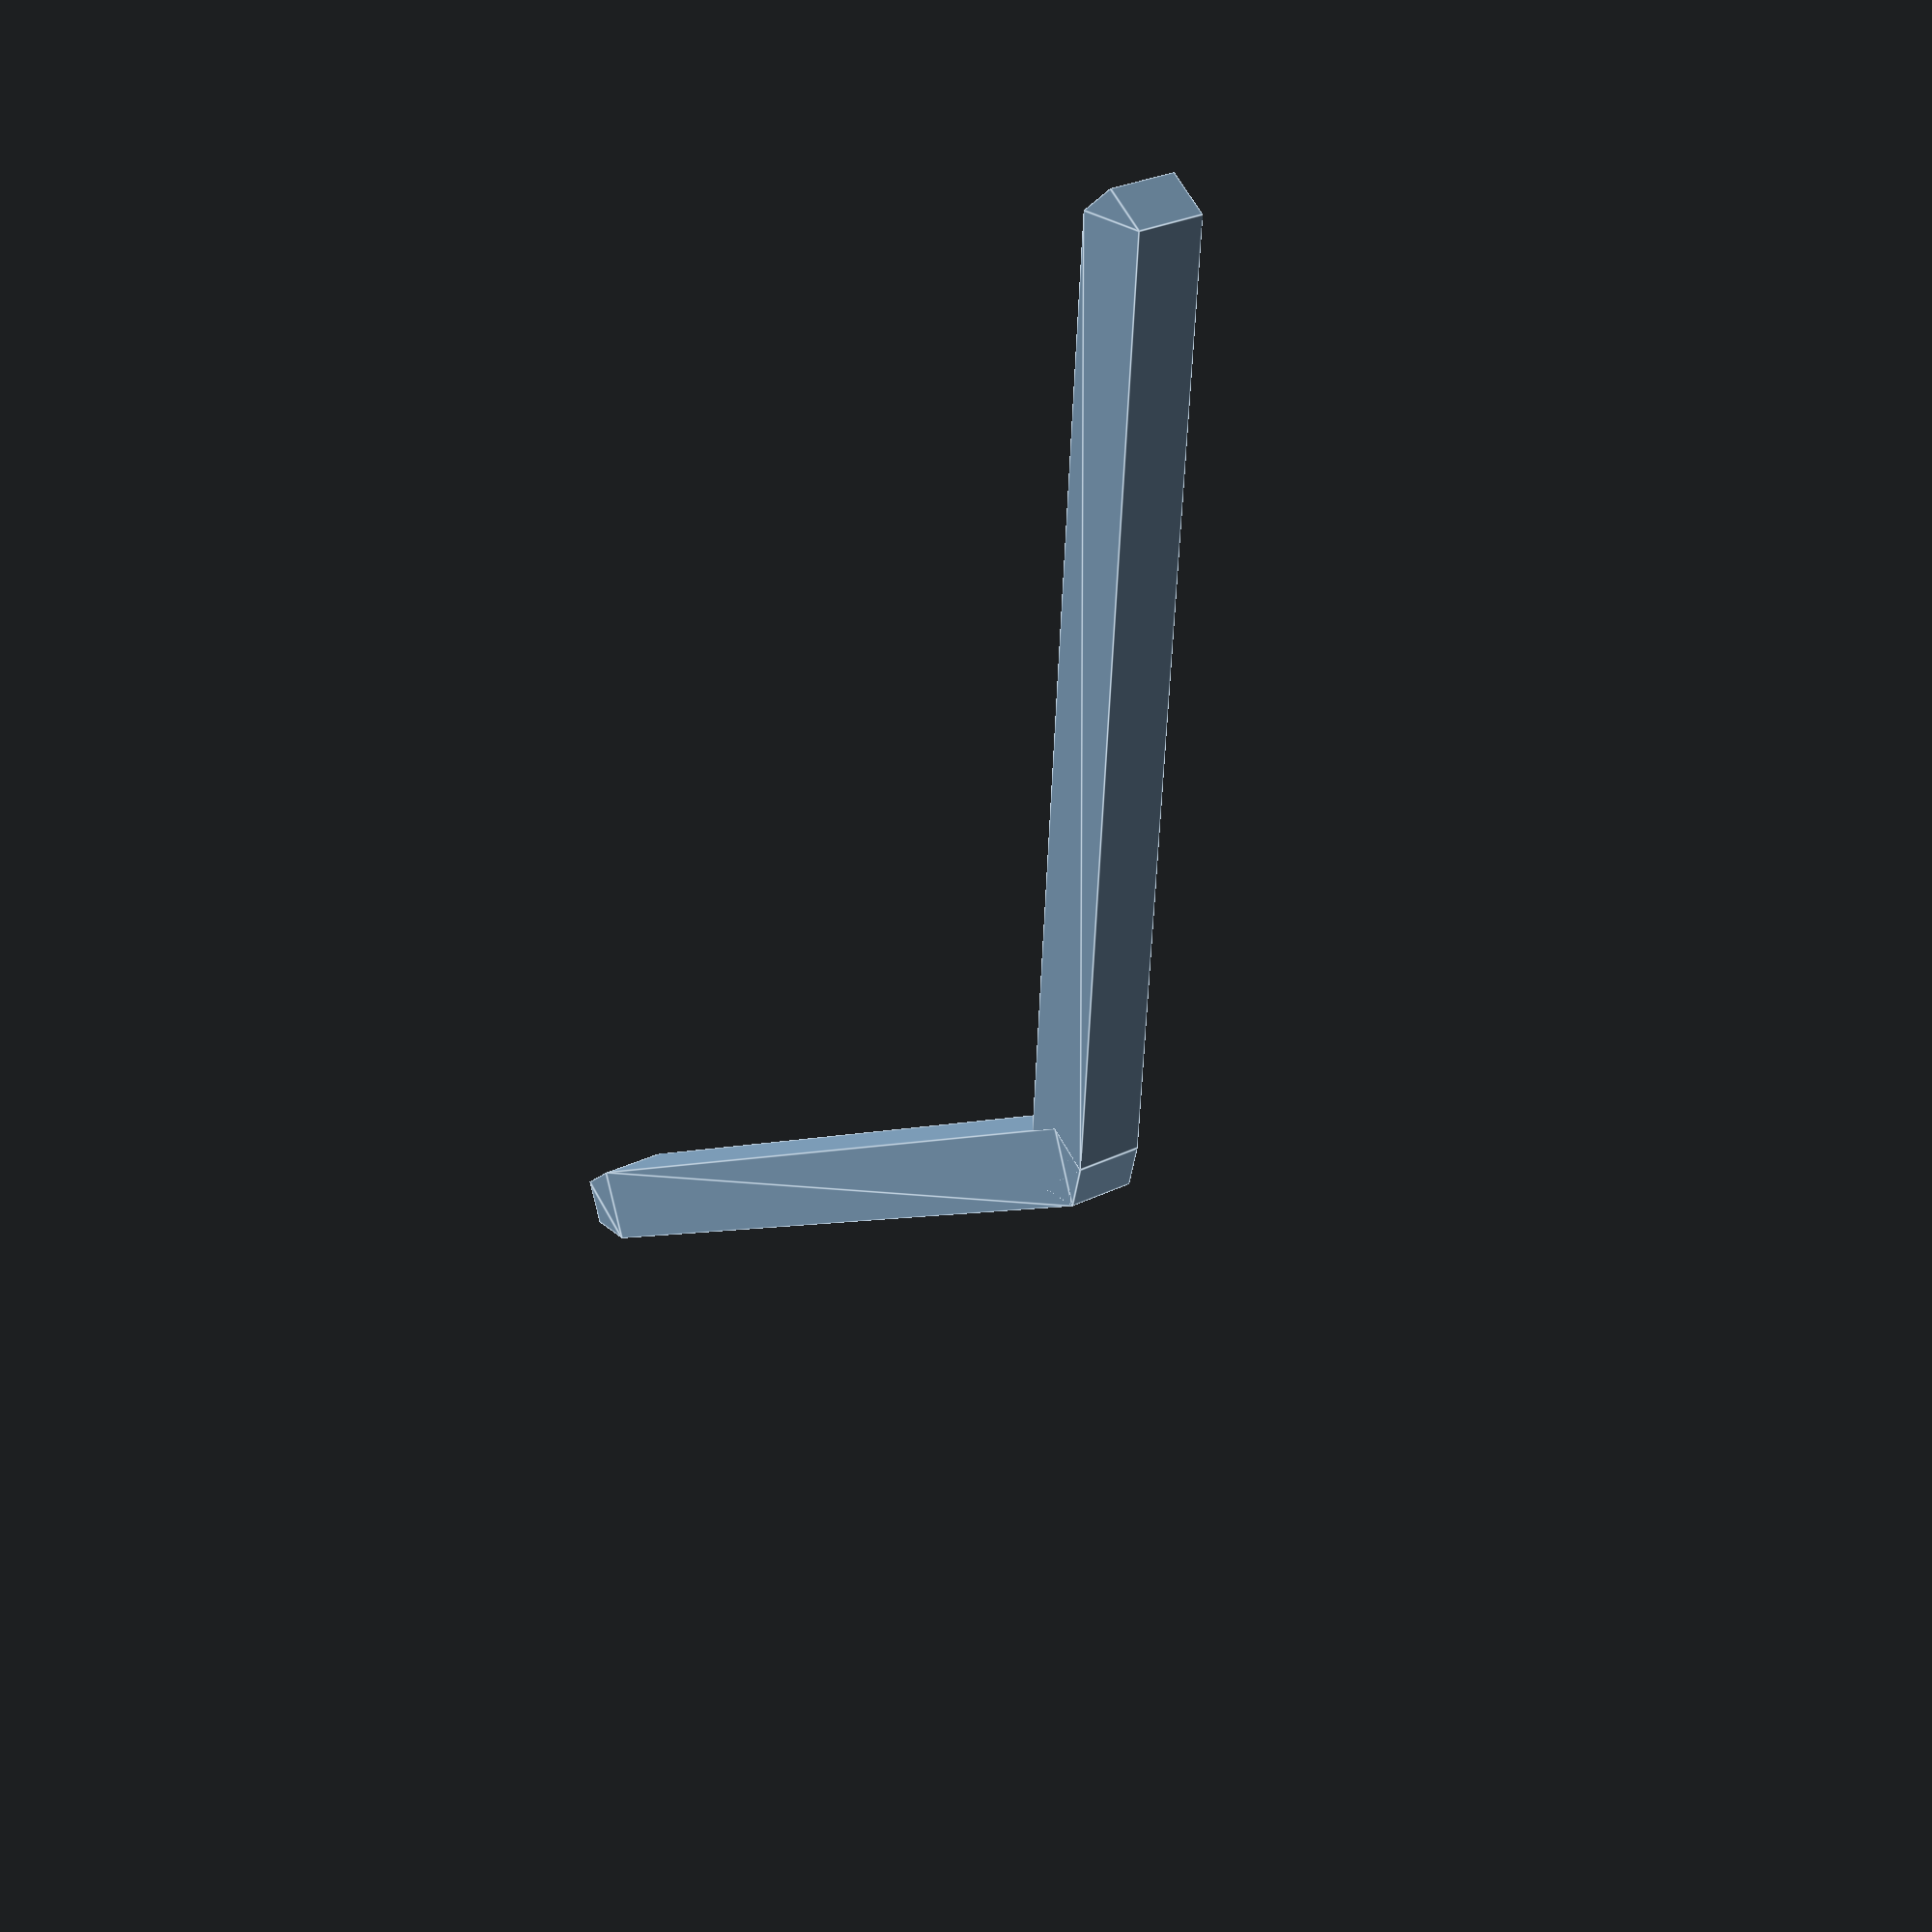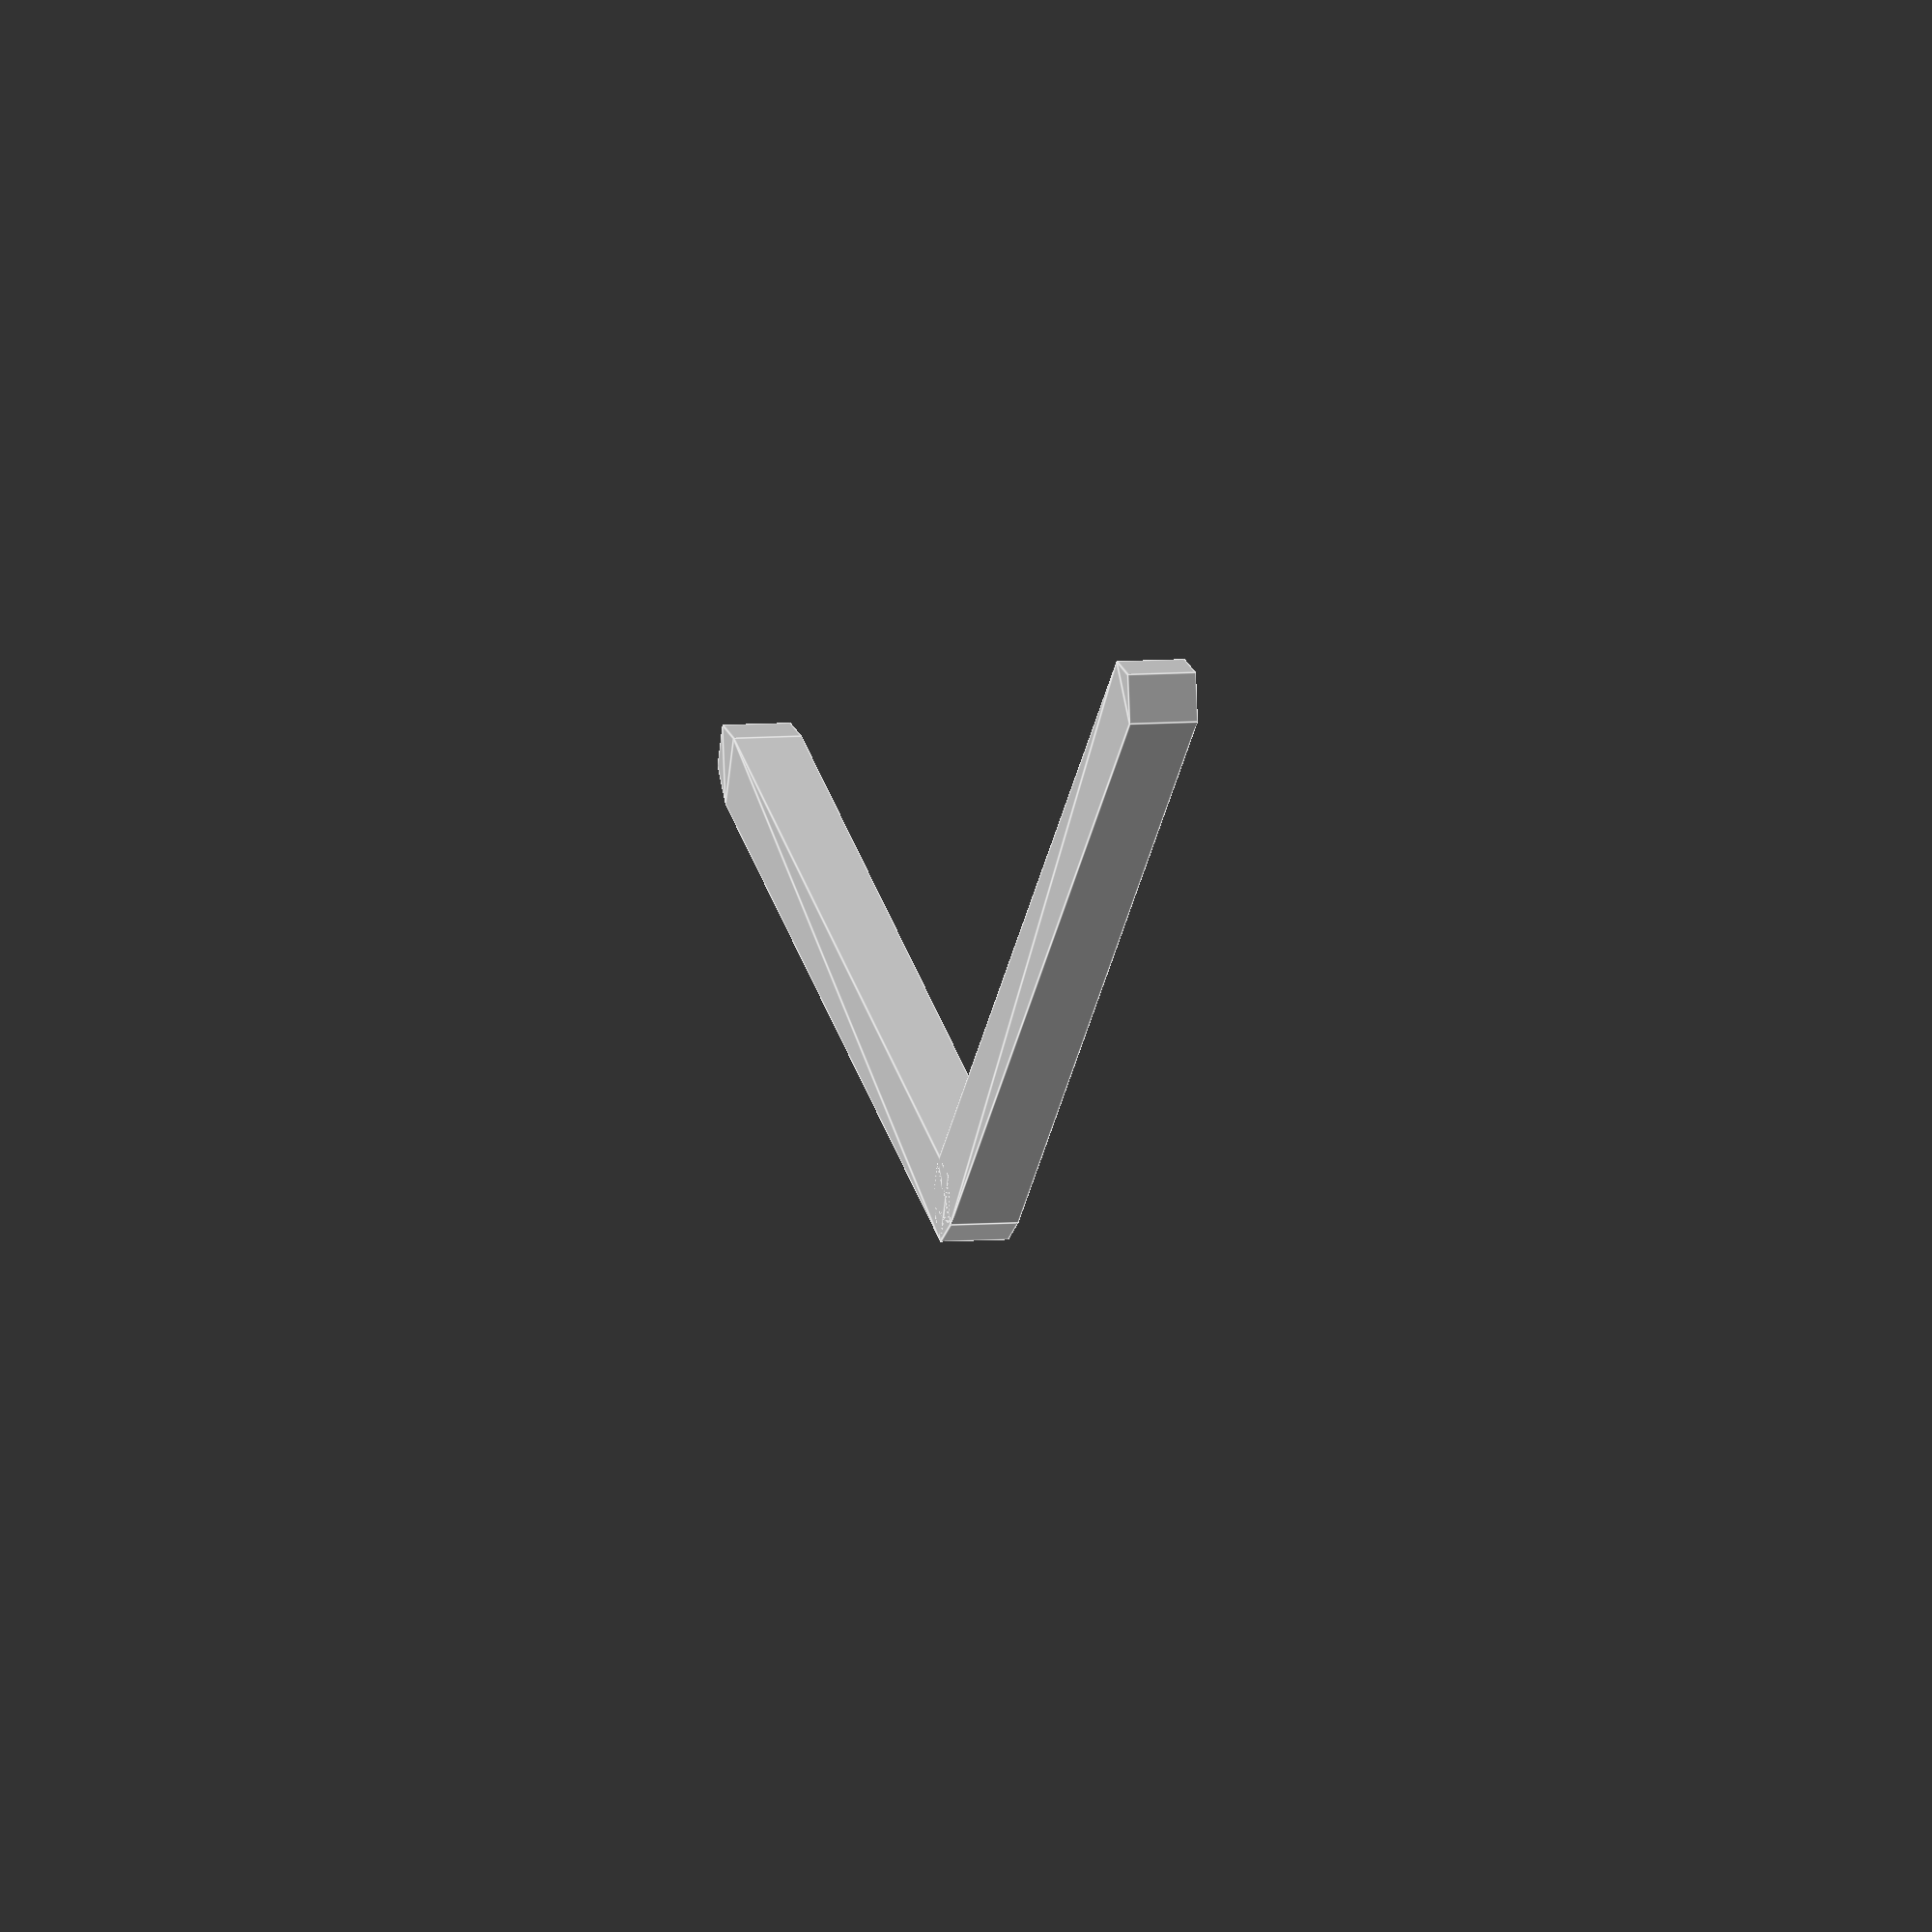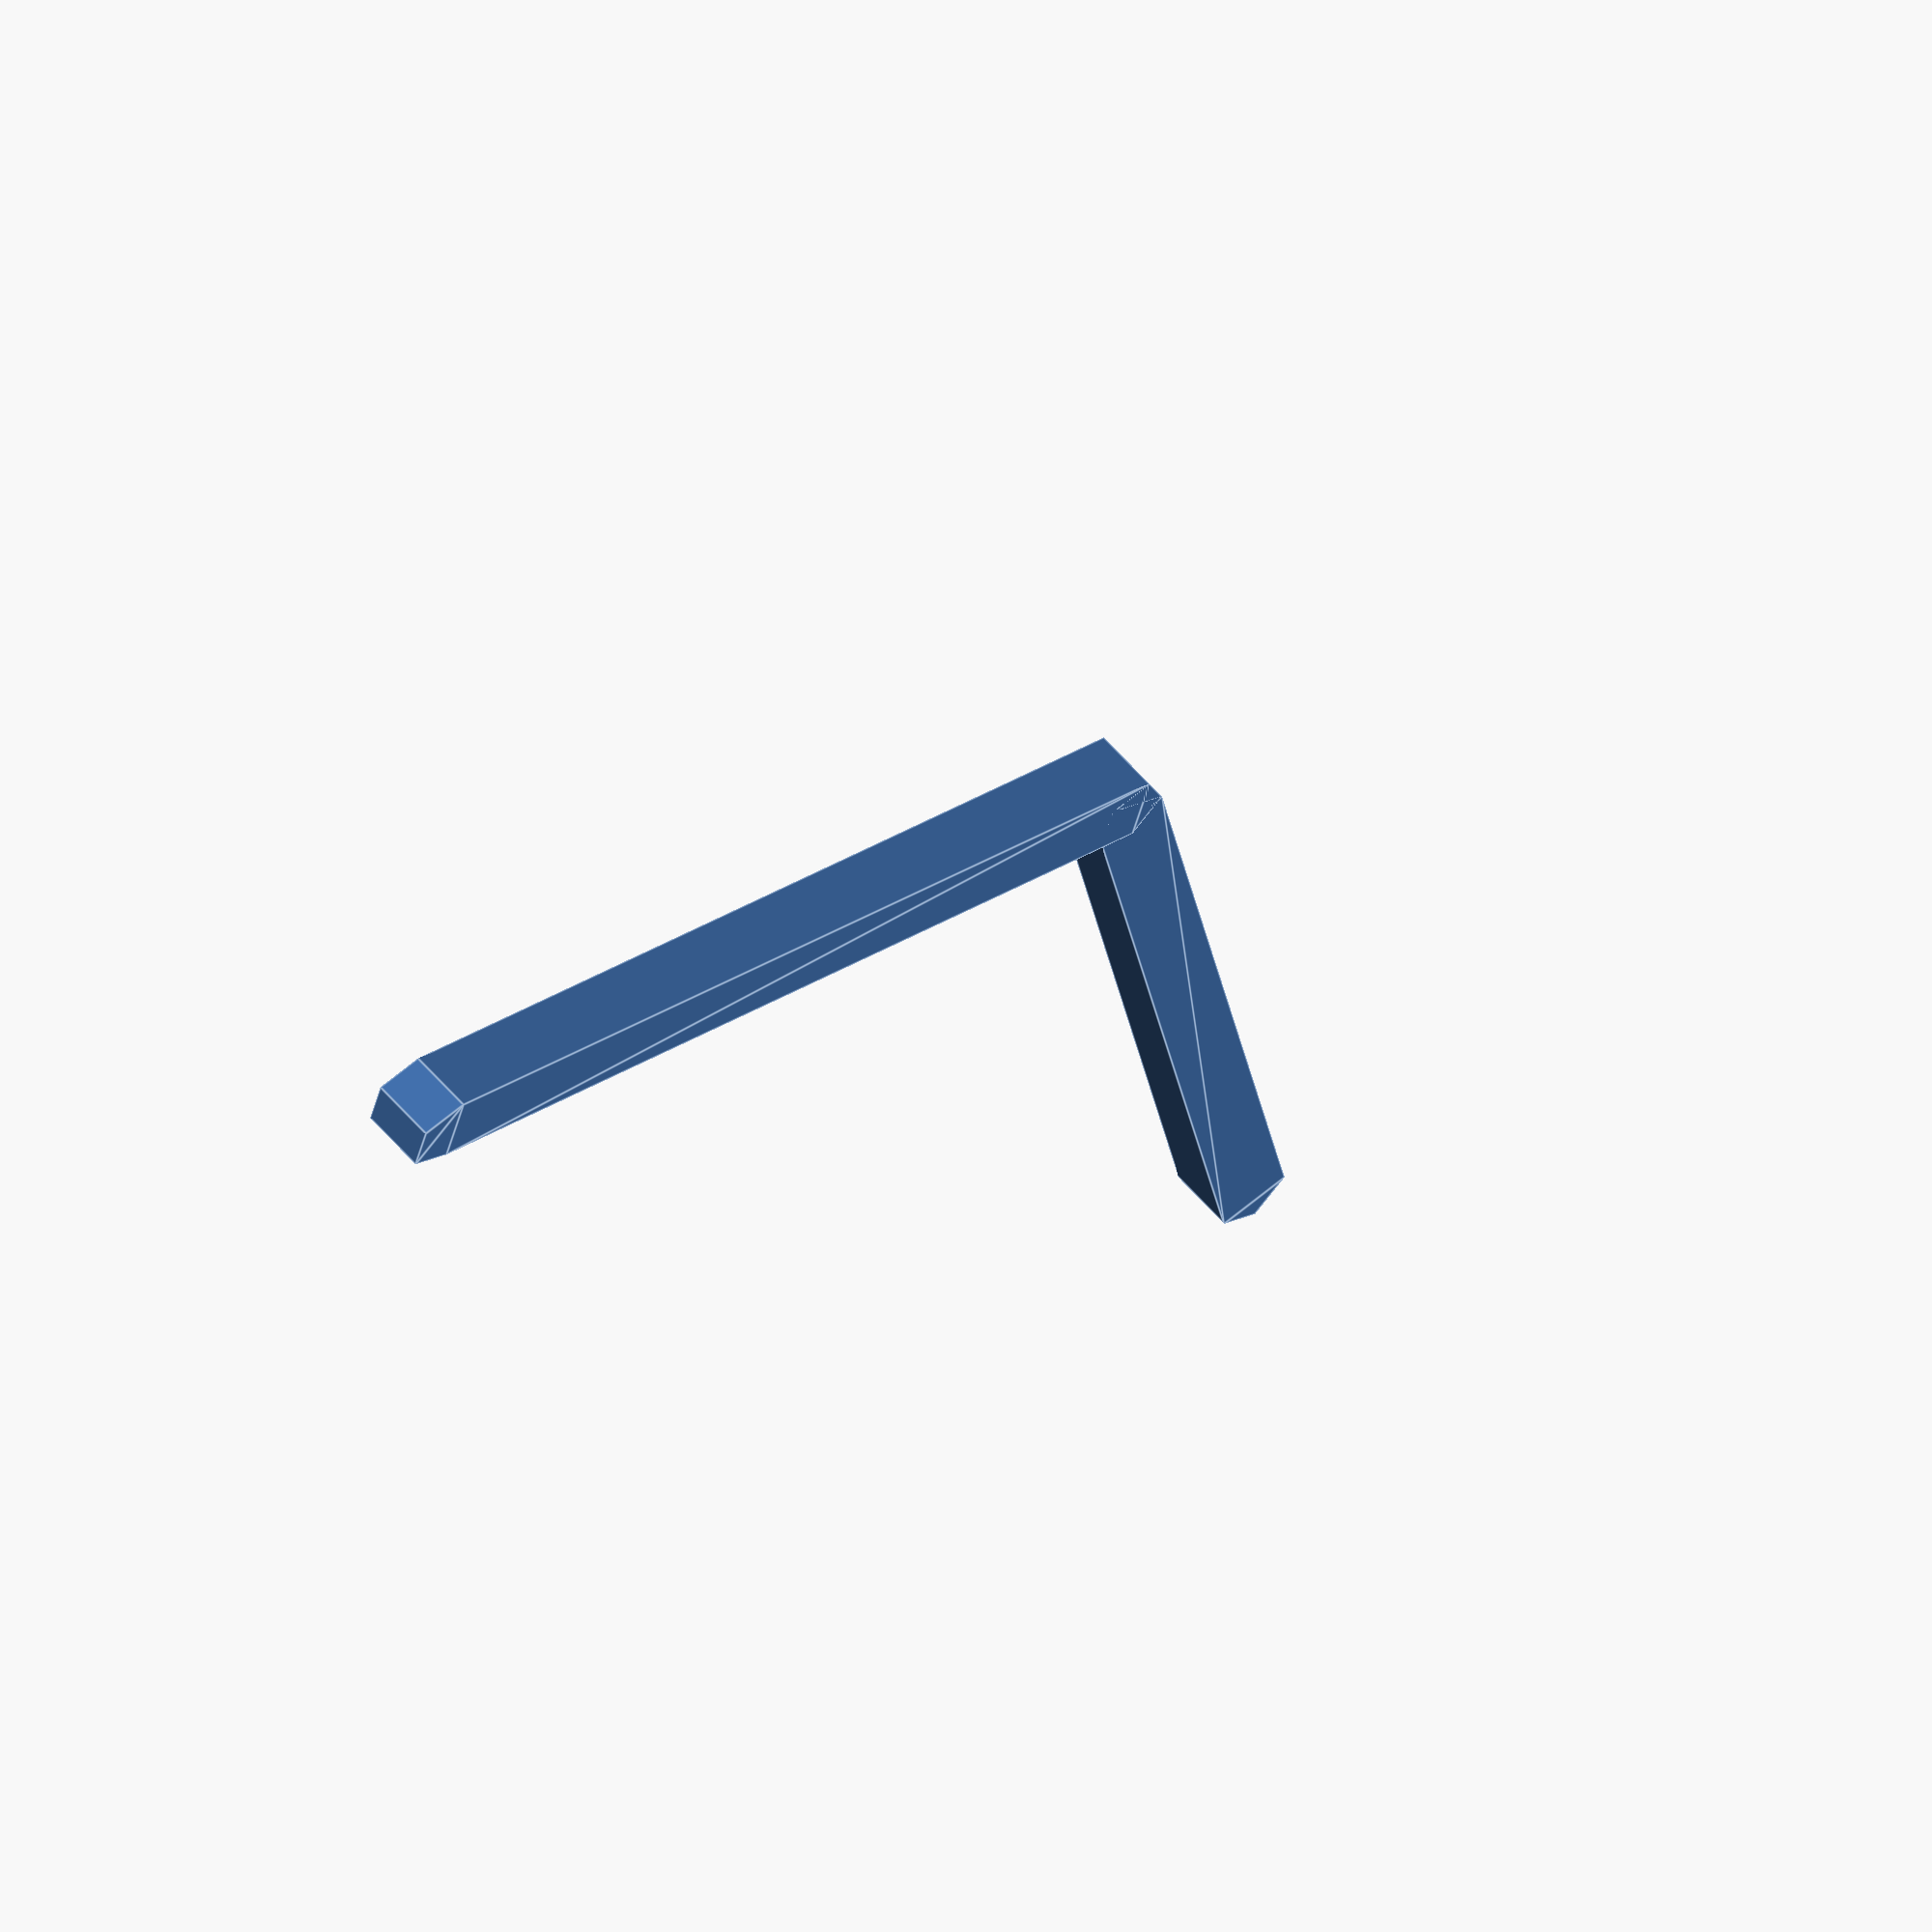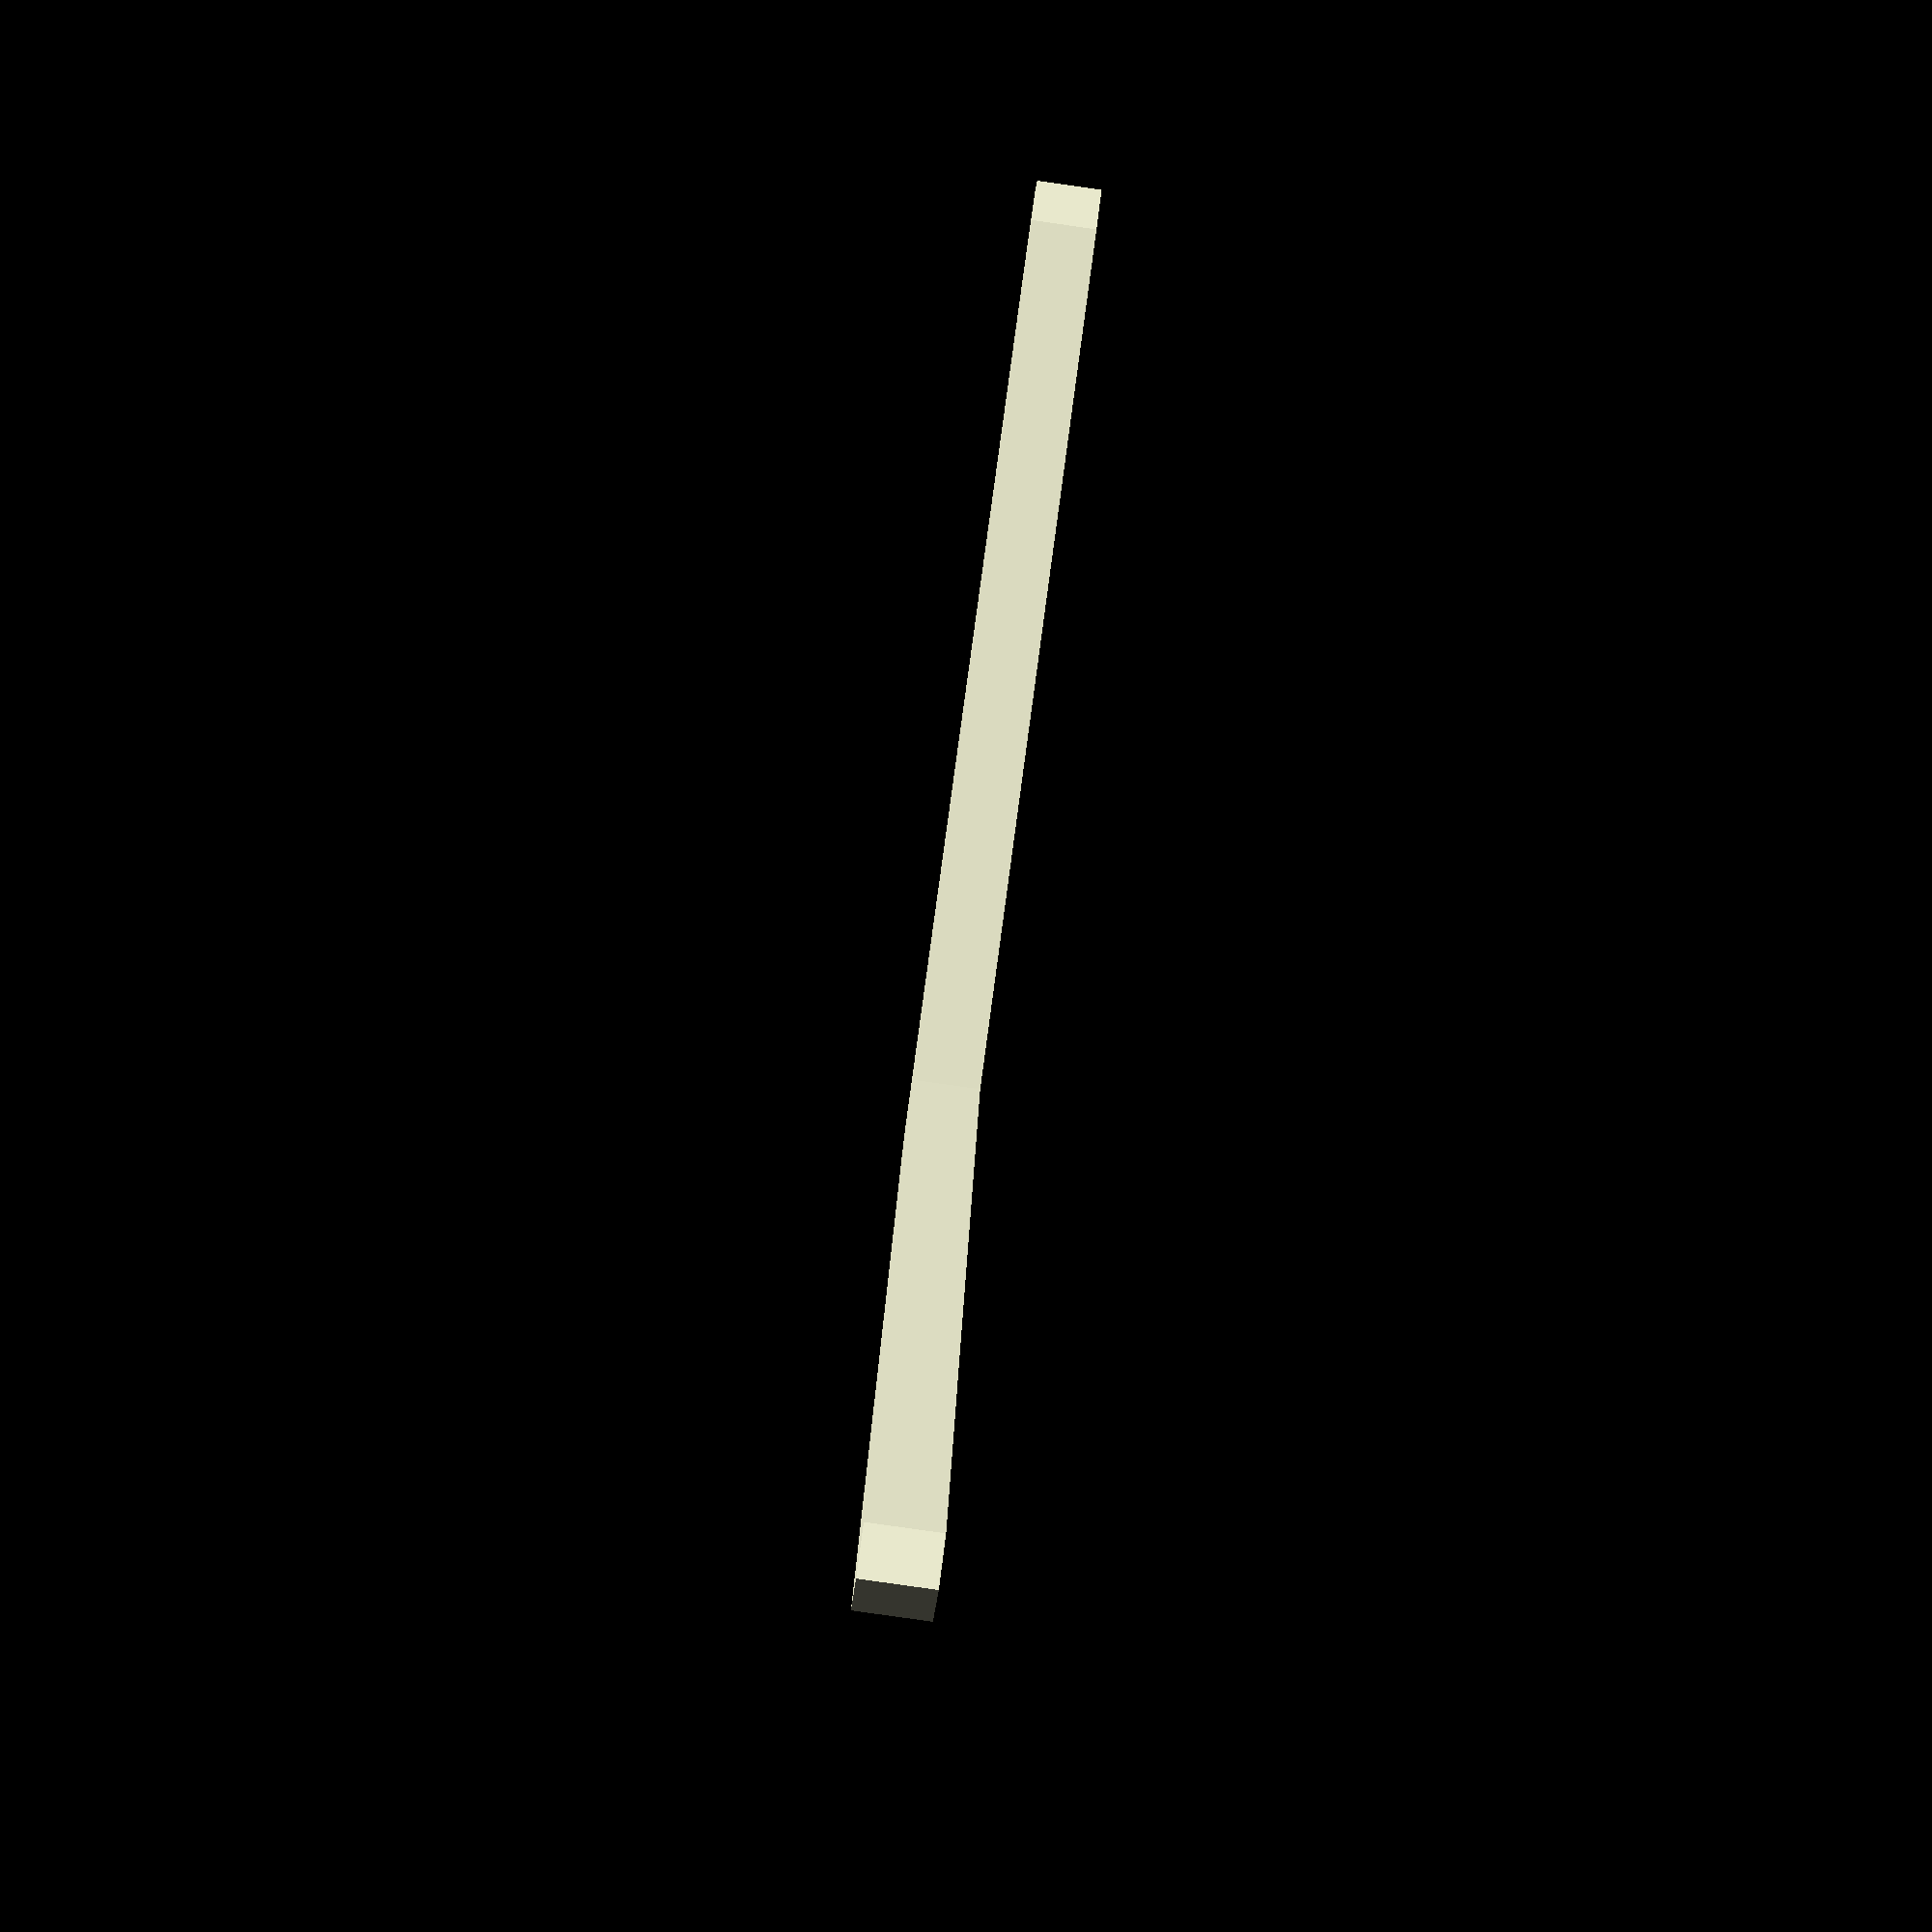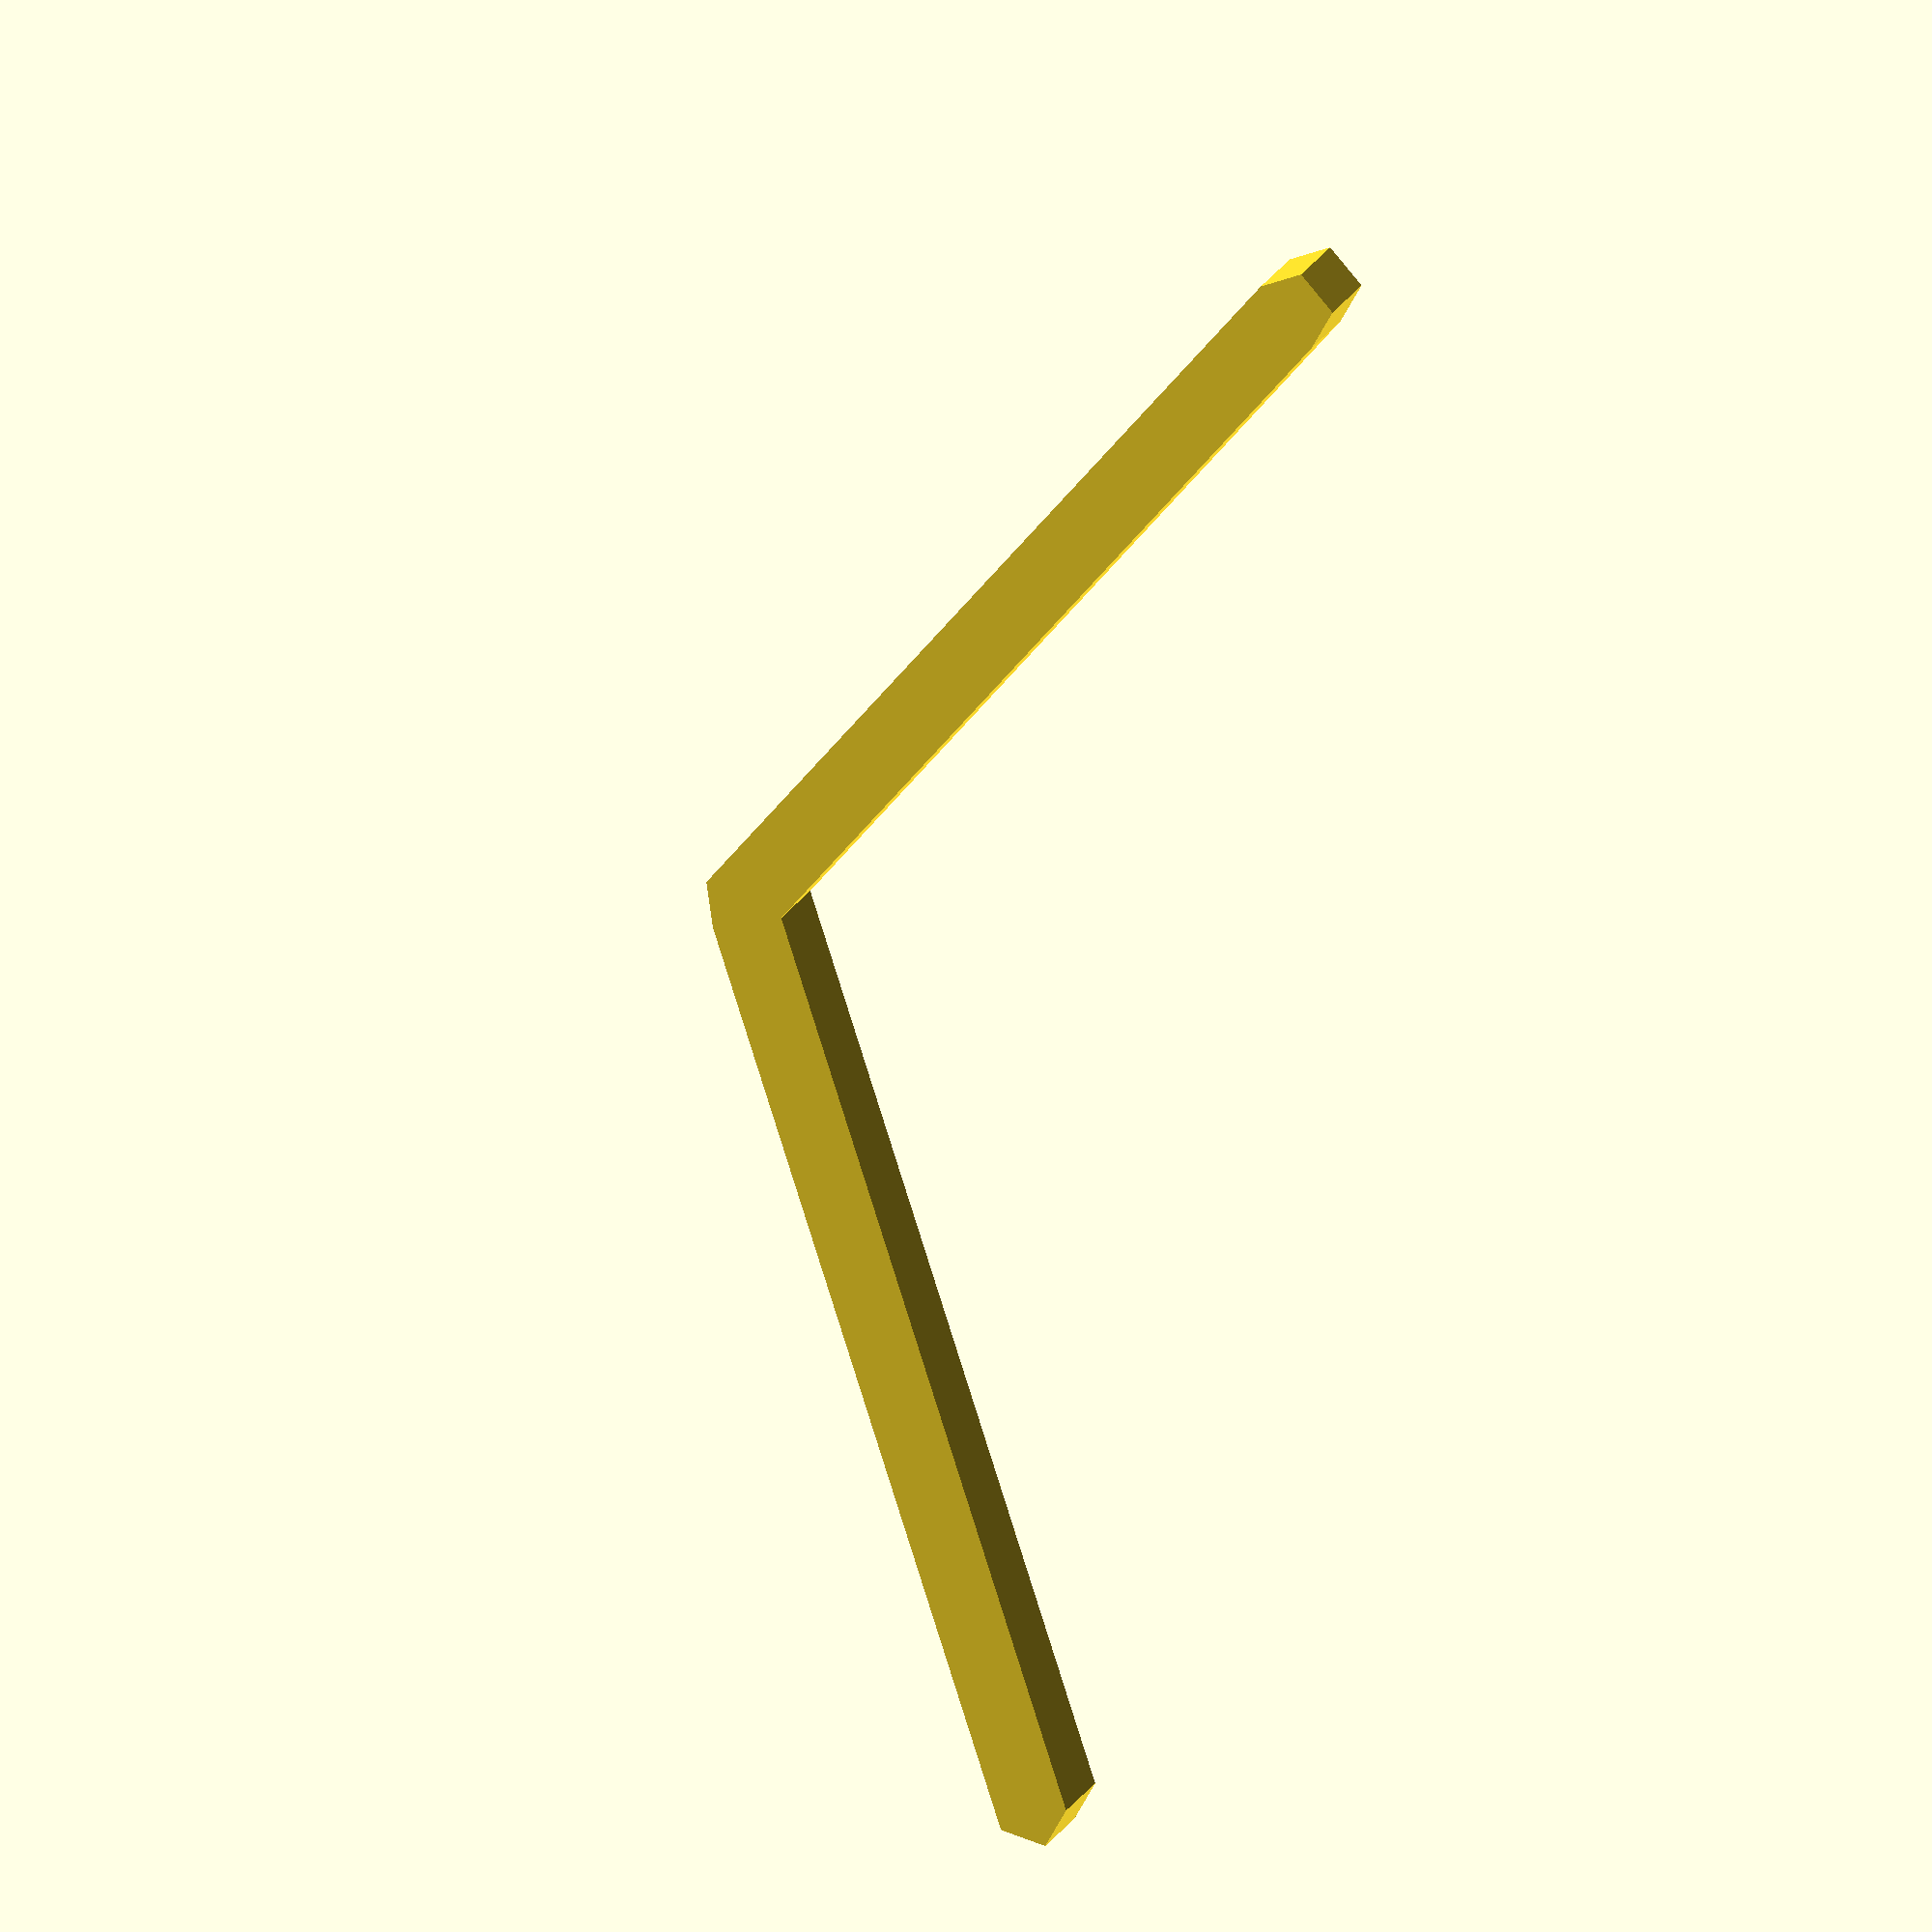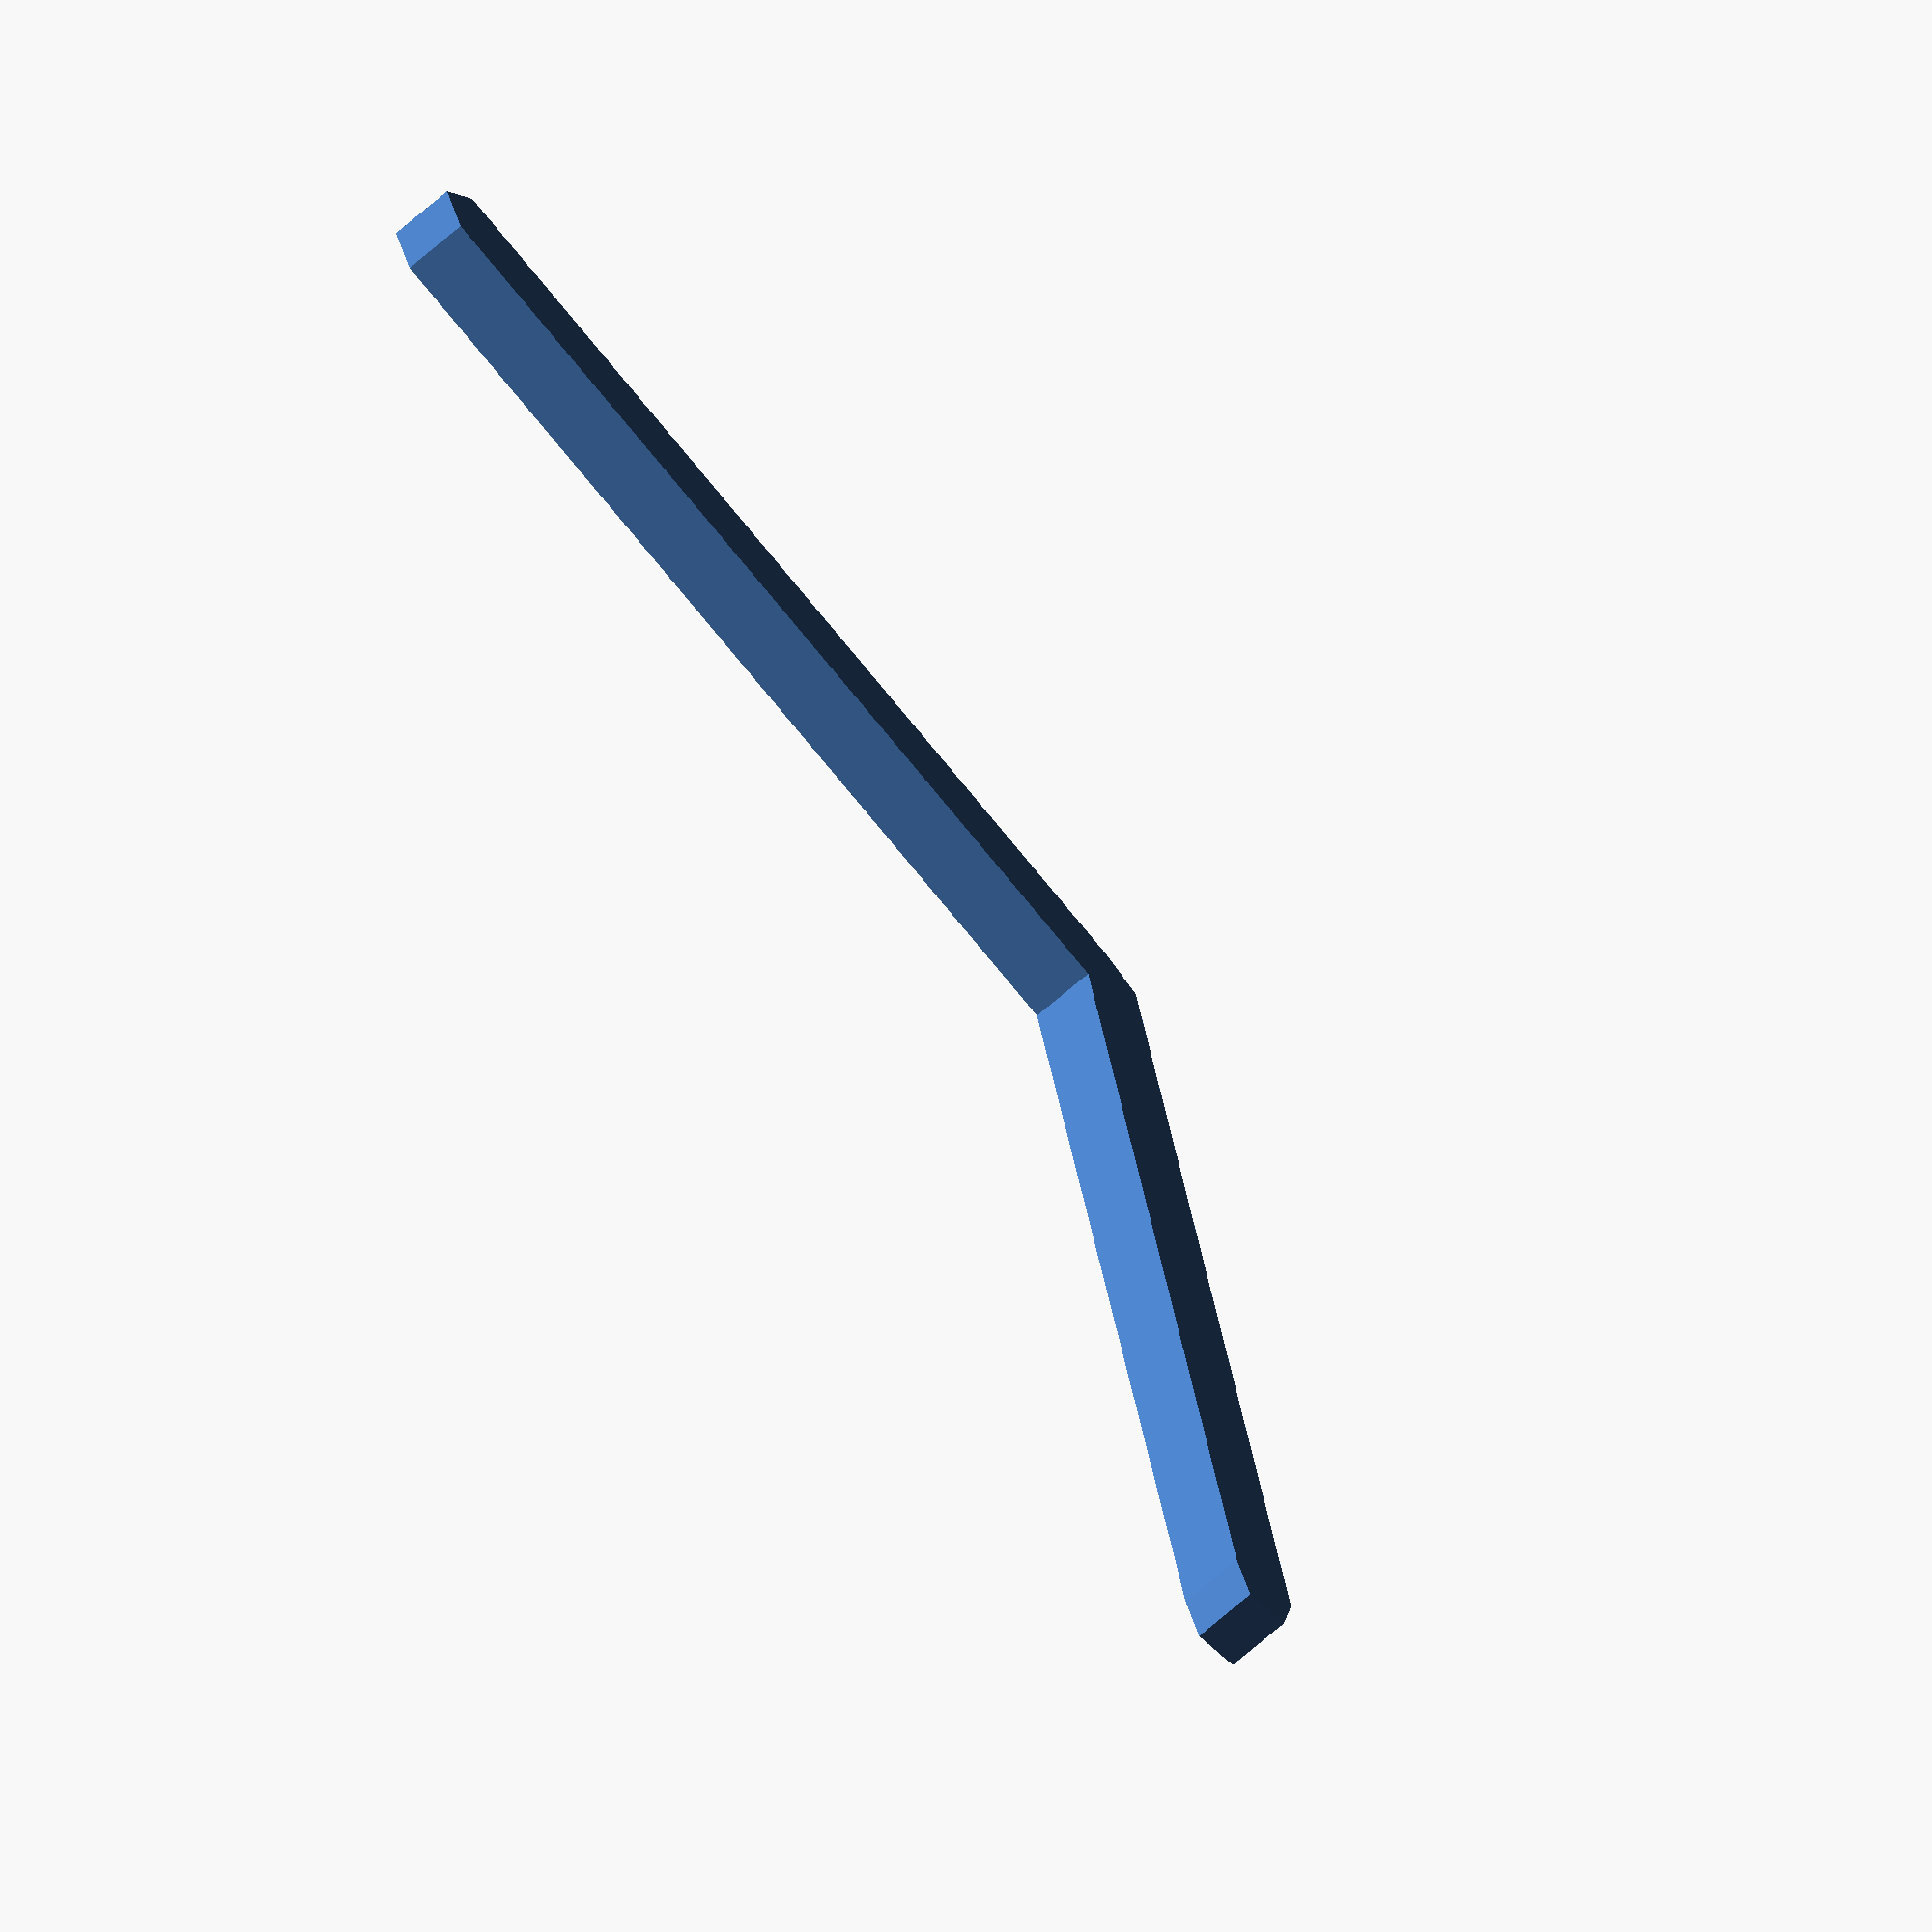
<openscad>
module shogi_rank_3(thick=0.6) {
    hull() {
        translate([-12.4, 10.796364, 0]) circle(thick);
        translate([0, 17.5, 0]) circle(thick);
    }

    hull() {
        translate([0, 17.5, 0]) circle(thick);
        translate([12.4, 10.796364, 0]) circle(thick);
    }
}

shogi_rank_3();
</openscad>
<views>
elev=330.6 azim=122.2 roll=54.4 proj=p view=edges
elev=172.4 azim=350.5 roll=103.3 proj=o view=edges
elev=299.0 azim=307.8 roll=139.4 proj=o view=edges
elev=262.0 azim=131.6 roll=98.1 proj=p view=solid
elev=154.8 azim=99.7 roll=155.5 proj=o view=solid
elev=60.9 azim=48.3 roll=313.1 proj=o view=solid
</views>
